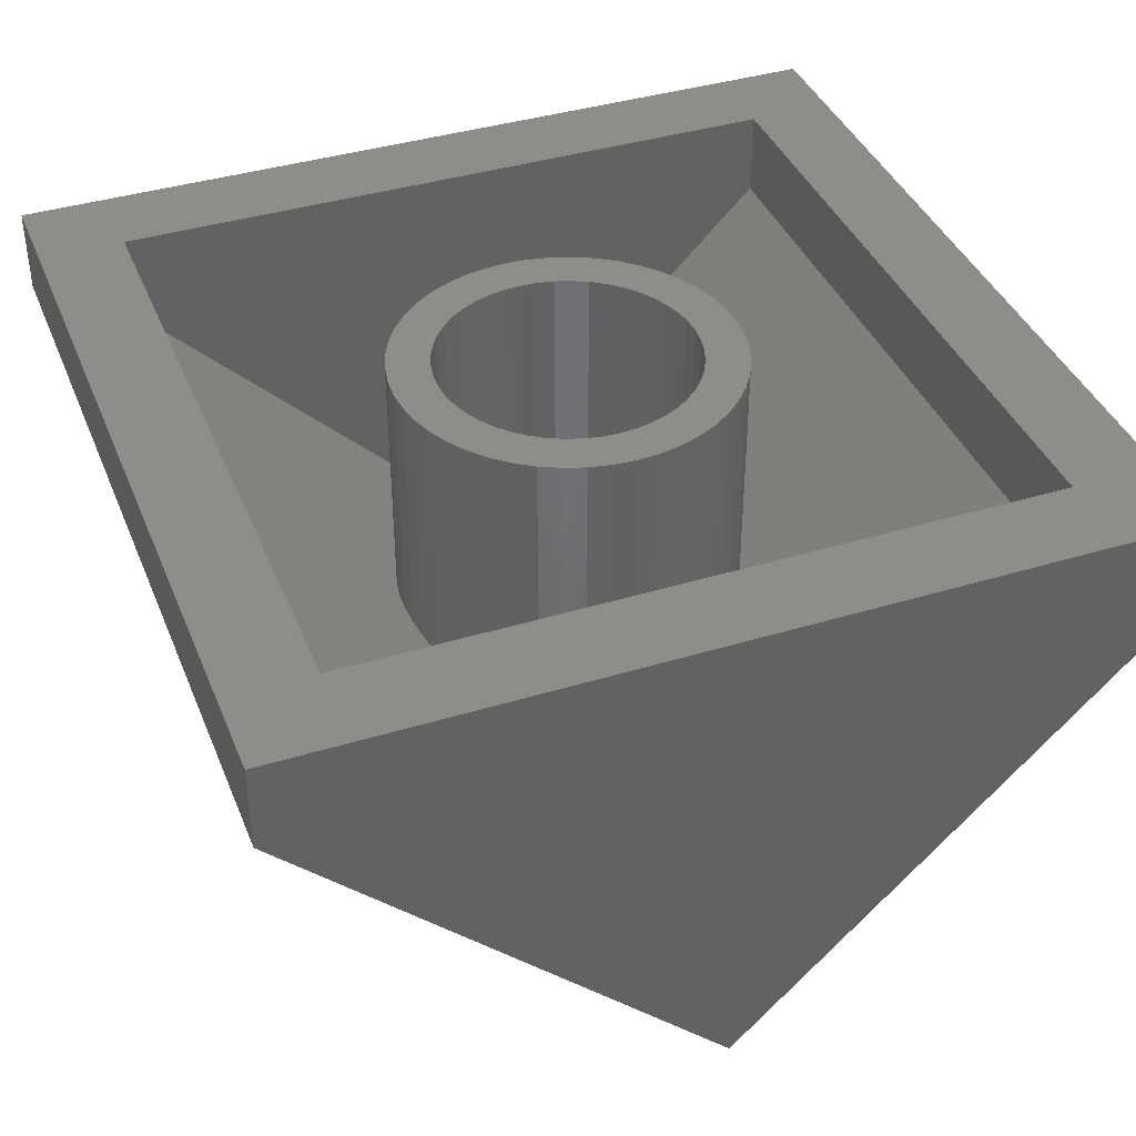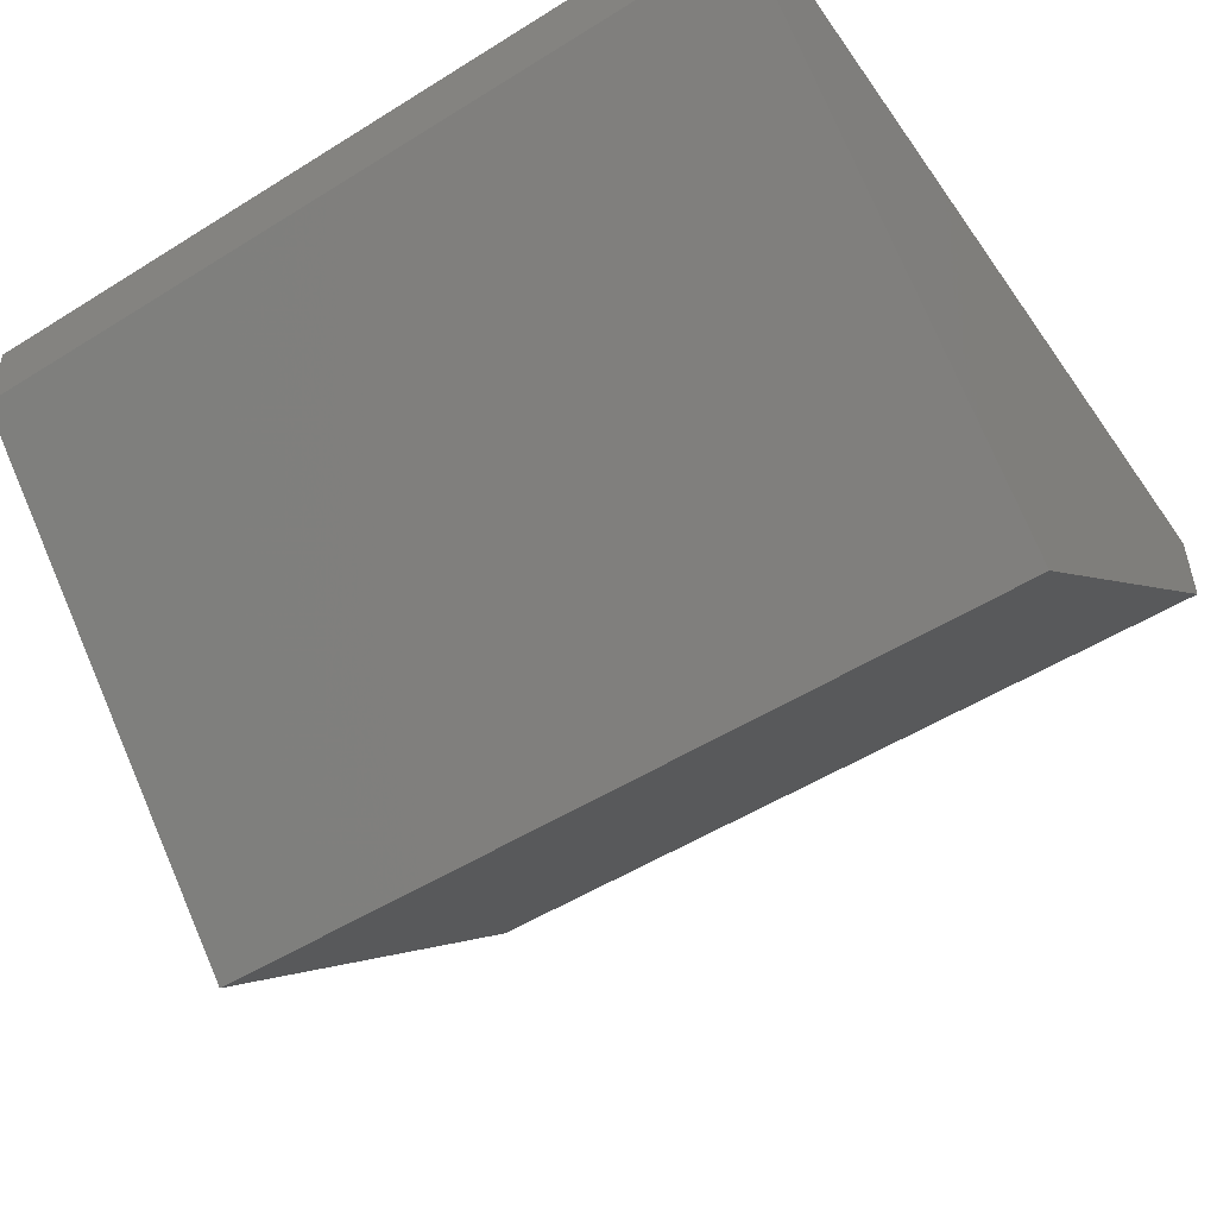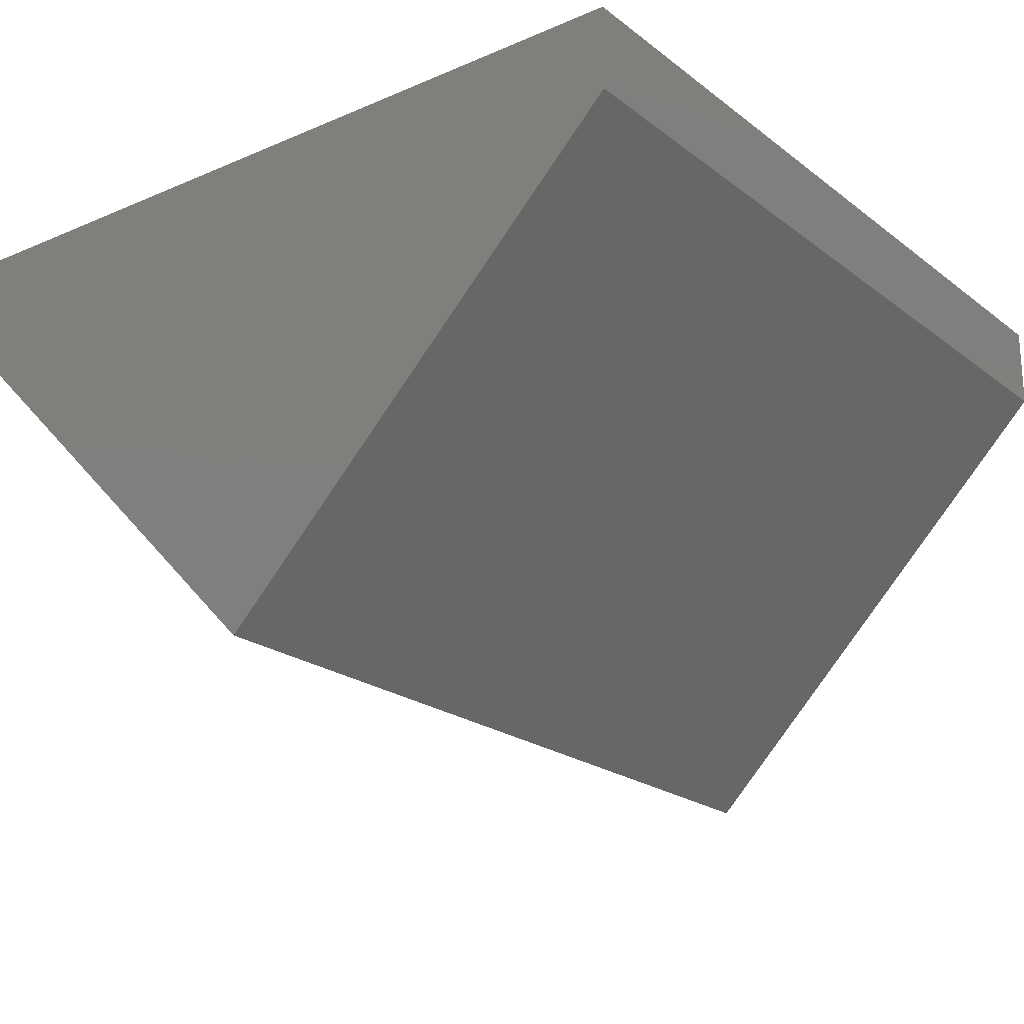
<metadata>
{"format":"stl","ext":"stl","renderer":"f3d","projection":"perspective","resolution":1024,"background":"white","views":[{"elev":39.7,"azim":-110.8,"up":"+Y"},{"elev":-52.0,"azim":34.0,"up":"+Y"},{"elev":-21.4,"azim":127.2,"up":"+Y"}]}
</metadata>
<code>
# stl→obj: 352 verts, 604 faces
v 2.379 9.6 0.3132
v 2.4 9.6 0
v 2.4 4.8 0
v 2.379 4.8 0.3132
v 2.318 9.6 0.6211
v 2.318 4.8 0.6211
v 2.217 9.6 0.9185
v 2.217 4.8 0.9185
v 2.078 9.6 1.2
v 2.078 4.8 1.2
v 1.904 9.6 1.461
v 1.904 4.8 1.461
v 1.697 9.6 1.697
v 1.697 4.8 1.697
v 1.461 9.6 1.904
v 1.461 4.8 1.904
v 1.2 9.6 2.078
v 1.2 4.8 2.078
v 0.9185 9.6 2.217
v 0.9185 4.8 2.217
v 0.6211 9.6 2.318
v 0.6211 4.8 2.318
v 0.3132 9.6 2.379
v 0.3132 4.8 2.379
v 0 9.6 2.4
v 0 4.8 2.4
v -0.3132 9.6 2.379
v -0.3132 4.8 2.379
v -0.6211 9.6 2.318
v -0.6211 4.8 2.318
v -0.9185 9.6 2.217
v -0.9185 4.8 2.217
v -1.2 9.6 2.078
v -1.2 4.8 2.078
v -1.461 9.6 1.904
v -1.461 4.8 1.904
v -1.697 9.6 1.697
v -1.697 4.8 1.697
v -1.904 9.6 1.461
v -1.904 4.8 1.461
v -2.078 9.6 1.2
v -2.078 4.8 1.2
v -2.217 9.6 0.9185
v -2.217 4.8 0.9185
v -2.318 9.6 0.6211
v -2.318 4.8 0.6211
v -2.379 9.6 0.3132
v -2.379 4.8 0.3132
v -2.4 9.6 0
v -2.4 4.8 0
v -2.379 9.6 -0.3132
v -2.379 4.8 -0.3132
v -2.318 9.6 -0.6211
v -2.318 4.8 -0.6211
v -2.217 9.6 -0.9185
v -2.217 4.8 -0.9185
v -2.078 9.6 -1.2
v -2.078 4.8 -1.2
v -1.904 9.6 -1.461
v -1.904 4.8 -1.461
v -1.697 9.6 -1.697
v -1.697 4.8 -1.697
v -1.461 9.6 -1.904
v -1.461 4.8 -1.904
v -1.2 9.6 -2.078
v -1.2 4.8 -2.078
v -0.9185 9.6 -2.217
v -0.9185 4.8 -2.217
v -0.6211 9.6 -2.318
v -0.6211 4.8 -2.318
v -0.3132 9.6 -2.379
v -0.3132 4.8 -2.379
v 0 9.6 -2.4
v 0 4.8 -2.4
v 0.3132 9.6 -2.379
v 0.3132 4.8 -2.379
v 0.6211 9.6 -2.318
v 0.6211 4.8 -2.318
v 0.9185 9.6 -2.217
v 0.9185 4.8 -2.217
v 1.2 9.6 -2.078
v 1.2 4.8 -2.078
v 1.461 9.6 -1.904
v 1.461 4.8 -1.904
v 1.697 9.6 -1.697
v 1.697 4.8 -1.697
v 1.904 9.6 -1.461
v 1.904 4.8 -1.461
v 2.078 9.6 -1.2
v 2.078 4.8 -1.2
v 2.217 9.6 -0.9185
v 2.217 4.8 -0.9185
v 2.318 9.6 -0.6211
v 2.318 4.8 -0.6211
v 2.379 9.6 -0.3132
v 2.379 4.8 -0.3132
v 3.172 9.6 0.4176
v 3.2 4.8 0
v 3.2 9.6 0
v 3.172 4.8 0.4176
v 3.091 9.6 0.8282
v 3.091 4.8 0.8282
v 2.957 9.6 1.225
v 2.957 4.8 1.225
v 2.771 9.6 1.6
v 2.771 4.8 1.6
v 2.539 9.6 1.948
v 2.539 4.8 1.948
v 2.263 9.6 2.263
v 2.263 4.8 2.263
v 1.948 9.6 2.539
v 1.948 4.8 2.539
v 1.6 9.6 2.771
v 1.6 4.8 2.771
v 1.225 9.6 2.957
v 1.225 4.8 2.957
v 0.8282 9.6 3.091
v 0.8282 4.8 3.091
v 0.4176 9.6 3.172
v 0.4176 4.8 3.172
v 0 9.6 3.2
v 0 4.8 3.2
v -0.4176 9.6 3.172
v -0.4176 4.8 3.172
v -0.8282 9.6 3.091
v -0.8282 4.8 3.091
v -1.225 9.6 2.957
v -1.225 4.8 2.957
v -1.6 9.6 2.771
v -1.6 4.8 2.771
v -1.948 9.6 2.539
v -1.948 4.8 2.539
v -2.263 9.6 2.263
v -2.263 4.8 2.263
v -2.539 9.6 1.948
v -2.539 4.8 1.948
v -2.771 9.6 1.6
v -2.771 4.8 1.6
v -2.957 9.6 1.225
v -2.957 4.8 1.225
v -3.091 9.6 0.8282
v -3.091 4.8 0.8282
v -3.172 9.6 0.4176
v -3.172 4.8 0.4176
v -3.2 9.6 0
v -3.2 4.8 0
v -3.172 9.6 -0.4176
v -3.172 4.8 -0.4176
v -3.091 9.6 -0.8282
v -3.091 4.8 -0.8282
v -2.957 9.6 -1.225
v -2.957 4.8 -1.225
v -2.771 9.6 -1.6
v -2.771 4.8 -1.6
v -2.539 9.6 -1.948
v -2.539 4.8 -1.948
v -2.263 9.6 -2.263
v -2.263 4.8 -2.263
v -1.948 9.6 -2.539
v -1.948 4.8 -2.539
v -1.6 9.6 -2.771
v -1.6 4.8 -2.771
v -1.225 9.6 -2.957
v -1.225 4.8 -2.957
v -0.8282 9.6 -3.091
v -0.8282 4.8 -3.091
v -0.4176 9.6 -3.172
v -0.4176 4.8 -3.172
v 0 9.6 -3.2
v 0 4.8 -3.2
v 0.4176 9.6 -3.172
v 0.4176 4.8 -3.172
v 0.8282 9.6 -3.091
v 0.8282 4.8 -3.091
v 1.225 9.6 -2.957
v 1.225 4.8 -2.957
v 1.6 9.6 -2.771
v 1.6 4.8 -2.771
v 1.948 9.6 -2.539
v 1.948 4.8 -2.539
v 2.263 9.6 -2.263
v 2.263 4.8 -2.263
v 2.539 9.6 -1.948
v 2.539 4.8 -1.948
v 2.771 9.6 -1.6
v 2.771 4.8 -1.6
v 2.957 9.6 -1.225
v 2.957 4.8 -1.225
v 3.091 9.6 -0.8282
v 3.091 4.8 -0.8282
v 3.172 9.6 -0.4176
v 3.172 4.8 -0.4176
v 0 4 -2.4
v 0.3132 3.979 -2.379
v 0.3132 4 -2.379
v 0.6211 3.918 -2.318
v 0.6211 4 -2.318
v 0.9185 3.817 -2.217
v 0.9185 4 -2.217
v 1.2 3.678 -2.078
v 1.2 4 -2.078
v 1.461 3.504 -1.904
v 1.461 4 -1.904
v 1.697 3.297 -1.697
v 1.697 4 -1.697
v 1.904 3.061 -1.461
v 1.904 4 -1.461
v 2.078 2.8 -1.2
v 2.078 4 -1.2
v 2.217 2.518 -0.9185
v 2.217 4 -0.9185
v 2.318 2.221 -0.6211
v 2.318 4 -0.6211
v 2.379 1.913 -0.3132
v 2.379 4 -0.3132
v 2.4 1.6 0
v 2.4 4 0
v -0.3132 4 -2.379
v -0.3132 3.979 -2.379
v -0.6211 4 -2.318
v -0.6211 3.918 -2.318
v -0.9185 4 -2.217
v -0.9185 3.817 -2.217
v -1.2 4 -2.078
v -1.2 3.678 -2.078
v -1.461 4 -1.904
v -1.461 3.504 -1.904
v -1.697 4 -1.697
v -1.697 3.297 -1.697
v -1.904 4 -1.461
v -1.904 3.061 -1.461
v -2.078 4 -1.2
v -2.078 2.8 -1.2
v -2.217 4 -0.9185
v -2.217 2.518 -0.9185
v -2.318 4 -0.6211
v -2.318 2.221 -0.6211
v -2.379 4 -0.3132
v -2.379 1.913 -0.3132
v -2.4 4 0
v -2.4 1.6 0
v 0 4 2.4
v 0.3132 4 2.379
v 0.3132 3.979 2.379
v 0.6211 4 2.318
v 0.6211 3.918 2.318
v 0.9185 4 2.217
v 0.9185 3.817 2.217
v 1.2 4 2.078
v 1.2 3.678 2.078
v 1.461 4 1.904
v 1.461 3.504 1.904
v 1.697 4 1.697
v 1.697 3.297 1.697
v 1.904 4 1.461
v 1.904 3.061 1.461
v 2.078 4 1.2
v 2.078 2.8 1.2
v 2.217 4 0.9185
v 2.217 2.518 0.9185
v 2.318 4 0.6211
v 2.318 2.221 0.6211
v 2.379 4 0.3132
v 2.379 1.913 0.3132
v -0.3132 3.979 2.379
v -0.3132 4 2.379
v -0.6211 3.918 2.318
v -0.6211 4 2.318
v -0.9185 3.817 2.217
v -0.9185 4 2.217
v -1.2 3.678 2.078
v -1.2 4 2.078
v -1.461 3.504 1.904
v -1.461 4 1.904
v -1.697 3.297 1.697
v -1.697 4 1.697
v -1.904 3.061 1.461
v -1.904 4 1.461
v -2.078 2.8 1.2
v -2.078 4 1.2
v -2.217 2.518 0.9185
v -2.217 4 0.9185
v -2.318 2.221 0.6211
v -2.318 4 0.6211
v -2.379 1.913 0.3132
v -2.379 4 0.3132
v 0.4176 4.772 -3.172
v 0.8282 4.691 -3.091
v 1.225 4.556 -2.957
v 1.6 4.371 -2.771
v 1.948 4.139 -2.539
v 2.263 3.863 -2.263
v 2.539 3.548 -1.948
v 2.771 3.2 -1.6
v 2.957 2.825 -1.225
v 3.091 2.428 -0.8282
v 3.172 2.018 -0.4176
v 3.2 1.6 0
v -0.4176 4.772 -3.172
v -0.8282 4.691 -3.091
v -1.225 4.556 -2.957
v -1.6 4.371 -2.771
v -1.948 4.139 -2.539
v -2.263 3.863 -2.263
v -2.539 3.548 -1.948
v -2.771 3.2 -1.6
v -2.957 2.825 -1.225
v -3.091 2.428 -0.8282
v -3.172 2.018 -0.4176
v -3.2 1.6 0
v 0.4176 4.772 3.172
v 0.8282 4.691 3.091
v 1.225 4.556 2.957
v 1.6 4.371 2.771
v 1.948 4.139 2.539
v 2.263 3.863 2.263
v 2.539 3.548 1.948
v 2.771 3.2 1.6
v 2.957 2.825 1.225
v 3.091 2.428 0.8282
v 3.172 2.018 0.4176
v -0.4176 4.772 3.172
v -0.8282 4.691 3.091
v -1.225 4.556 2.957
v -1.6 4.371 2.771
v -1.948 4.139 2.539
v -2.263 3.863 2.263
v -2.539 3.548 1.948
v -2.771 3.2 1.6
v -2.957 2.825 1.225
v -3.091 2.428 0.8282
v -3.172 2.018 0.4176
v 8 9.6 8
v 6.4 9.6 6.4
v -6.4 9.6 6.4
v -8 9.6 8
v -6.4 9.6 -6.4
v -8 9.6 -8
v 6.4 9.6 -6.4
v 8 9.6 -8
v 8 8 8
v 8 0 0
v 8 8 -8
v 6.4 8 6.4
v 6.4 8 -6.4
v 6.4 1.6 0
v -6.4 8 6.4
v -6.4 1.6 0
v -6.4 8 -6.4
v -8 8 8
v -8 8 -8
v -8 0 0
f 1 2 3
f 3 4 1
f 5 1 4
f 4 6 5
f 7 5 6
f 6 8 7
f 9 7 8
f 8 10 9
f 11 9 10
f 10 12 11
f 13 11 12
f 12 14 13
f 15 13 14
f 14 16 15
f 17 15 16
f 16 18 17
f 19 17 18
f 18 20 19
f 21 19 20
f 20 22 21
f 23 21 22
f 22 24 23
f 25 23 24
f 24 26 25
f 27 25 26
f 26 28 27
f 29 27 28
f 28 30 29
f 31 29 30
f 30 32 31
f 33 31 32
f 32 34 33
f 35 33 34
f 34 36 35
f 37 35 36
f 36 38 37
f 39 37 38
f 38 40 39
f 41 39 40
f 40 42 41
f 43 41 42
f 42 44 43
f 45 43 44
f 44 46 45
f 47 45 46
f 46 48 47
f 49 47 48
f 48 50 49
f 51 49 50
f 50 52 51
f 53 51 52
f 52 54 53
f 55 53 54
f 54 56 55
f 57 55 56
f 56 58 57
f 59 57 58
f 58 60 59
f 61 59 60
f 60 62 61
f 63 61 62
f 62 64 63
f 65 63 64
f 64 66 65
f 67 65 66
f 66 68 67
f 69 67 68
f 68 70 69
f 71 69 70
f 70 72 71
f 73 71 72
f 72 74 73
f 75 73 74
f 74 76 75
f 77 75 76
f 76 78 77
f 79 77 78
f 78 80 79
f 81 79 80
f 80 82 81
f 83 81 82
f 82 84 83
f 85 83 84
f 84 86 85
f 87 85 86
f 86 88 87
f 89 87 88
f 88 90 89
f 91 89 90
f 90 92 91
f 93 91 92
f 92 94 93
f 95 93 94
f 94 96 95
f 2 95 96
f 96 3 2
f 97 98 99
f 98 97 100
f 101 100 97
f 100 101 102
f 103 102 101
f 102 103 104
f 105 104 103
f 104 105 106
f 107 106 105
f 106 107 108
f 109 108 107
f 108 109 110
f 111 110 109
f 110 111 112
f 113 112 111
f 112 113 114
f 115 114 113
f 114 115 116
f 117 116 115
f 116 117 118
f 119 118 117
f 118 119 120
f 121 120 119
f 120 121 122
f 123 122 121
f 122 123 124
f 125 124 123
f 124 125 126
f 127 126 125
f 126 127 128
f 129 128 127
f 128 129 130
f 131 130 129
f 130 131 132
f 133 132 131
f 132 133 134
f 135 134 133
f 134 135 136
f 137 136 135
f 136 137 138
f 139 138 137
f 138 139 140
f 141 140 139
f 140 141 142
f 143 142 141
f 142 143 144
f 145 144 143
f 144 145 146
f 147 146 145
f 146 147 148
f 149 148 147
f 148 149 150
f 151 150 149
f 150 151 152
f 153 152 151
f 152 153 154
f 155 154 153
f 154 155 156
f 157 156 155
f 156 157 158
f 159 158 157
f 158 159 160
f 161 160 159
f 160 161 162
f 163 162 161
f 162 163 164
f 165 164 163
f 164 165 166
f 167 166 165
f 166 167 168
f 169 168 167
f 168 169 170
f 171 170 169
f 170 171 172
f 173 172 171
f 172 173 174
f 175 174 173
f 174 175 176
f 177 176 175
f 176 177 178
f 179 178 177
f 178 179 180
f 181 180 179
f 180 181 182
f 183 182 181
f 182 183 184
f 185 184 183
f 184 185 186
f 187 186 185
f 186 187 188
f 189 188 187
f 188 189 190
f 191 190 189
f 190 191 192
f 99 192 191
f 192 99 98
f 99 1 97
f 1 99 2
f 97 5 101
f 5 97 1
f 101 7 103
f 7 101 5
f 103 9 105
f 9 103 7
f 105 11 107
f 11 105 9
f 107 13 109
f 13 107 11
f 109 15 111
f 15 109 13
f 111 17 113
f 17 111 15
f 113 19 115
f 19 113 17
f 115 21 117
f 21 115 19
f 117 23 119
f 23 117 21
f 119 25 121
f 25 119 23
f 121 27 123
f 27 121 25
f 123 29 125
f 29 123 27
f 125 31 127
f 31 125 29
f 127 33 129
f 33 127 31
f 129 35 131
f 35 129 33
f 131 37 133
f 37 131 35
f 133 39 135
f 39 133 37
f 135 41 137
f 41 135 39
f 137 43 139
f 43 137 41
f 139 45 141
f 45 139 43
f 141 47 143
f 47 141 45
f 143 49 145
f 49 143 47
f 145 51 147
f 51 145 49
f 147 53 149
f 53 147 51
f 149 55 151
f 55 149 53
f 151 57 153
f 57 151 55
f 153 59 155
f 59 153 57
f 155 61 157
f 61 155 59
f 157 63 159
f 63 157 61
f 159 65 161
f 65 159 63
f 161 67 163
f 67 161 65
f 163 69 165
f 69 163 67
f 165 71 167
f 71 165 69
f 167 73 169
f 73 167 71
f 169 75 171
f 75 169 73
f 171 77 173
f 77 171 75
f 173 79 175
f 79 173 77
f 175 81 177
f 81 175 79
f 177 83 179
f 83 177 81
f 179 85 181
f 85 179 83
f 181 87 183
f 87 181 85
f 183 89 185
f 89 183 87
f 185 91 187
f 91 185 89
f 187 93 189
f 93 187 91
f 189 95 191
f 95 189 93
f 191 2 99
f 2 191 95
f 193 194 195
f 194 196 197
f 197 195 194
f 196 198 199
f 199 197 196
f 198 200 201
f 201 199 198
f 200 202 203
f 203 201 200
f 202 204 205
f 205 203 202
f 204 206 207
f 207 205 204
f 206 208 209
f 209 207 206
f 208 210 211
f 211 209 208
f 210 212 213
f 213 211 210
f 212 214 215
f 215 213 212
f 214 216 217
f 217 215 214
f 193 218 219
f 219 220 221
f 220 219 218
f 221 222 223
f 222 221 220
f 223 224 225
f 224 223 222
f 225 226 227
f 226 225 224
f 227 228 229
f 228 227 226
f 229 230 231
f 230 229 228
f 231 232 233
f 232 231 230
f 233 234 235
f 234 233 232
f 235 236 237
f 236 235 234
f 237 238 239
f 238 237 236
f 239 240 241
f 240 239 238
f 242 243 244
f 244 245 246
f 245 244 243
f 246 247 248
f 247 246 245
f 248 249 250
f 249 248 247
f 250 251 252
f 251 250 249
f 252 253 254
f 253 252 251
f 254 255 256
f 255 254 253
f 256 257 258
f 257 256 255
f 258 259 260
f 259 258 257
f 260 261 262
f 261 260 259
f 262 263 264
f 263 262 261
f 264 217 216
f 217 264 263
f 242 265 266
f 265 267 268
f 268 266 265
f 267 269 270
f 270 268 267
f 269 271 272
f 272 270 269
f 271 273 274
f 274 272 271
f 273 275 276
f 276 274 273
f 275 277 278
f 278 276 275
f 277 279 280
f 280 278 277
f 279 281 282
f 282 280 279
f 281 283 284
f 284 282 281
f 283 285 286
f 286 284 283
f 285 241 240
f 240 286 285
f 263 3 217
f 3 263 4
f 261 4 263
f 4 261 6
f 259 6 261
f 6 259 8
f 257 8 259
f 8 257 10
f 255 10 257
f 10 255 12
f 253 12 255
f 12 253 14
f 251 14 253
f 14 251 16
f 249 16 251
f 16 249 18
f 247 18 249
f 18 247 20
f 245 20 247
f 20 245 22
f 243 22 245
f 22 243 24
f 242 24 243
f 24 242 26
f 266 26 242
f 26 266 28
f 268 28 266
f 28 268 30
f 270 30 268
f 30 270 32
f 272 32 270
f 32 272 34
f 274 34 272
f 34 274 36
f 276 36 274
f 36 276 38
f 278 38 276
f 38 278 40
f 280 40 278
f 40 280 42
f 282 42 280
f 42 282 44
f 284 44 282
f 44 284 46
f 286 46 284
f 46 286 48
f 240 48 286
f 48 240 50
f 238 50 240
f 50 238 52
f 236 52 238
f 52 236 54
f 234 54 236
f 54 234 56
f 232 56 234
f 56 232 58
f 230 58 232
f 58 230 60
f 228 60 230
f 60 228 62
f 226 62 228
f 62 226 64
f 224 64 226
f 64 224 66
f 222 66 224
f 66 222 68
f 220 68 222
f 68 220 70
f 218 70 220
f 70 218 72
f 193 72 218
f 72 193 74
f 195 74 193
f 74 195 76
f 197 76 195
f 76 197 78
f 199 78 197
f 78 199 80
f 201 80 199
f 80 201 82
f 203 82 201
f 82 203 84
f 205 84 203
f 84 205 86
f 207 86 205
f 86 207 88
f 209 88 207
f 88 209 90
f 211 90 209
f 90 211 92
f 213 92 211
f 92 213 94
f 215 94 213
f 94 215 96
f 217 96 215
f 96 217 3
f 170 172 287
f 287 174 288
f 174 287 172
f 288 176 289
f 176 288 174
f 289 178 290
f 178 289 176
f 290 180 291
f 180 290 178
f 291 182 292
f 182 291 180
f 292 184 293
f 184 292 182
f 293 186 294
f 186 293 184
f 294 188 295
f 188 294 186
f 295 190 296
f 190 295 188
f 296 192 297
f 192 296 190
f 297 98 298
f 98 297 192
f 170 299 168
f 299 300 166
f 166 168 299
f 300 301 164
f 164 166 300
f 301 302 162
f 162 164 301
f 302 303 160
f 160 162 302
f 303 304 158
f 158 160 303
f 304 305 156
f 156 158 304
f 305 306 154
f 154 156 305
f 306 307 152
f 152 154 306
f 307 308 150
f 150 152 307
f 308 309 148
f 148 150 308
f 309 310 146
f 146 148 309
f 122 311 120
f 311 312 118
f 118 120 311
f 312 313 116
f 116 118 312
f 313 314 114
f 114 116 313
f 314 315 112
f 112 114 314
f 315 316 110
f 110 112 315
f 316 317 108
f 108 110 316
f 317 318 106
f 106 108 317
f 318 319 104
f 104 106 318
f 319 320 102
f 102 104 319
f 320 321 100
f 100 102 320
f 321 298 98
f 98 100 321
f 122 124 322
f 322 126 323
f 126 322 124
f 323 128 324
f 128 323 126
f 324 130 325
f 130 324 128
f 325 132 326
f 132 325 130
f 326 134 327
f 134 326 132
f 327 136 328
f 136 327 134
f 328 138 329
f 138 328 136
f 329 140 330
f 140 329 138
f 330 142 331
f 142 330 140
f 331 144 332
f 144 331 142
f 332 146 310
f 146 332 144
f 333 334 335
f 335 336 333
f 336 335 337
f 337 338 336
f 338 337 339
f 339 340 338
f 340 339 334
f 334 333 340
f 341 342 343
f 344 345 346
f 347 348 349
f 350 351 352
f 341 333 336
f 336 350 341
f 343 340 333
f 333 341 343
f 351 338 340
f 340 343 351
f 350 336 338
f 338 351 350
f 344 335 334
f 335 344 347
f 345 334 339
f 334 345 344
f 349 339 337
f 339 349 345
f 347 337 335
f 337 347 349
f 352 351 343
f 343 342 352
f 352 342 341
f 341 350 352
f 348 345 349
f 345 348 346
f 348 344 346
f 344 348 347

</code>
